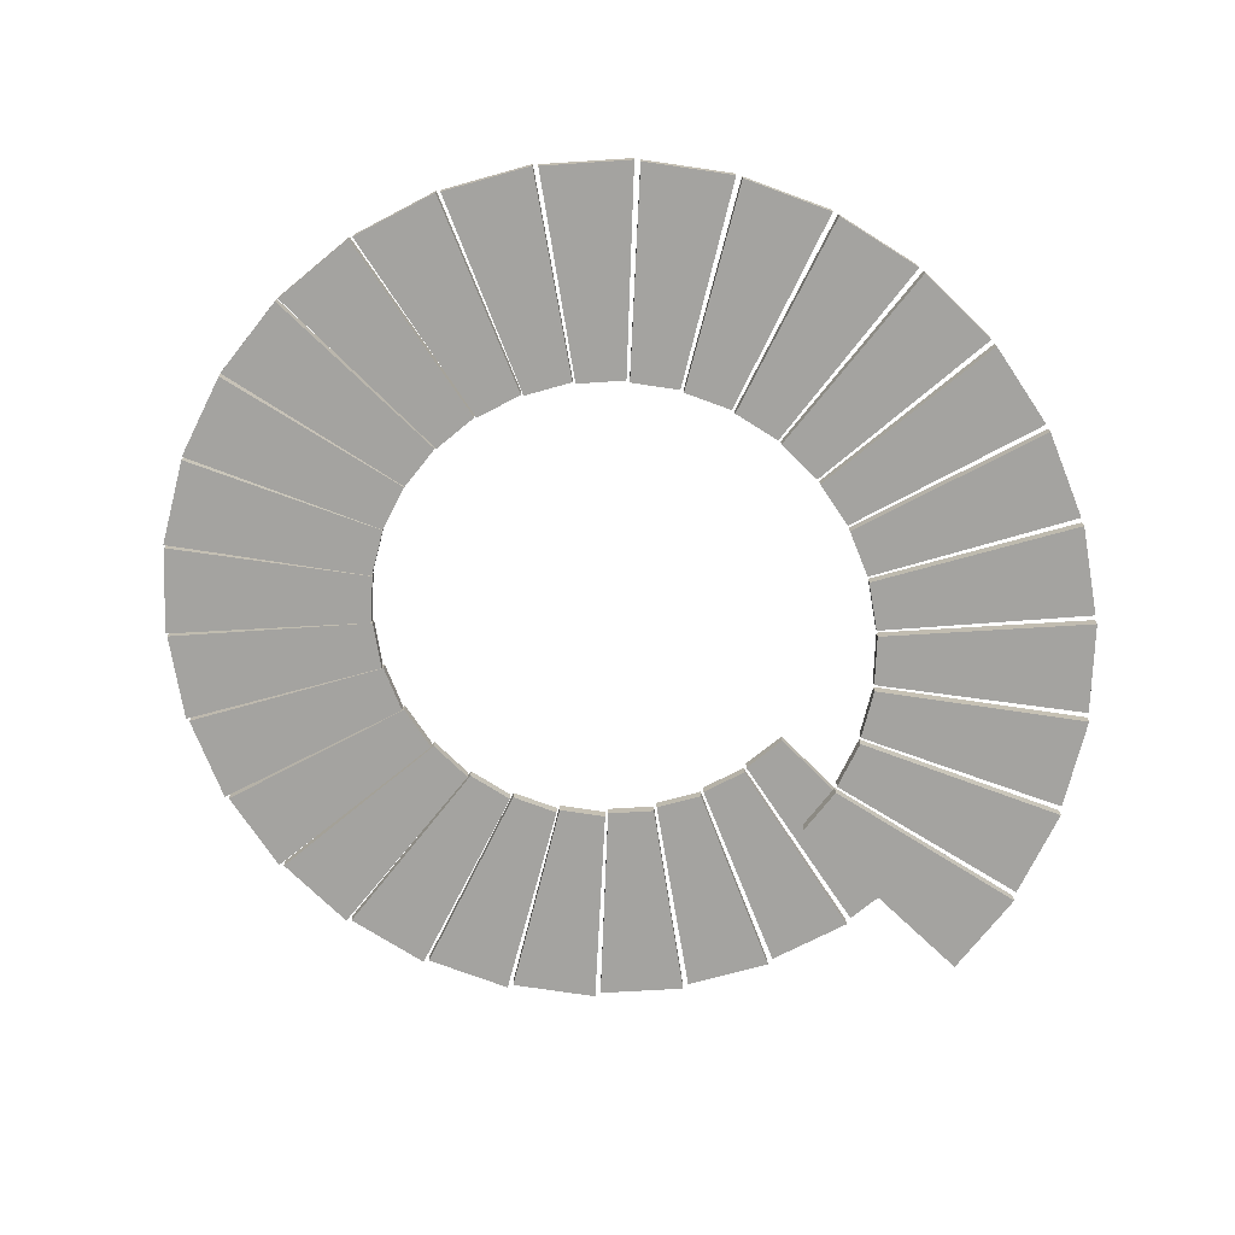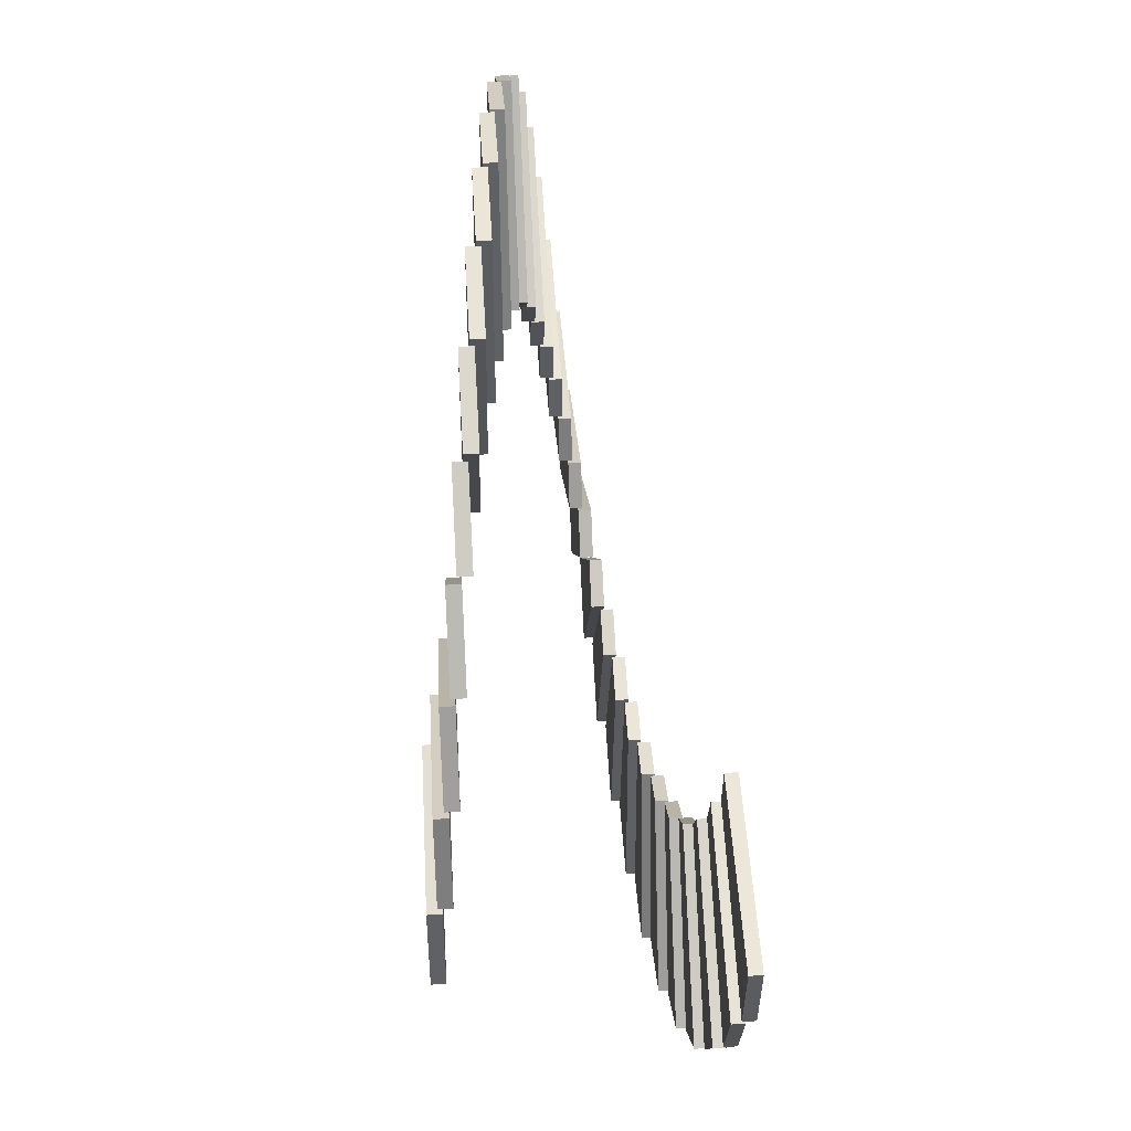
<metadata>
{"format":"obj","ext":"obj","renderer":"f3d","projection":"perspective","resolution":1024,"background":"white","views":[{"elev":-72.9,"azim":-43.7,"up":"+Y"},{"elev":48.5,"azim":86.6,"up":"+Z"}]}
</metadata>
<code>
o Stairs_Circle
v 0.9808 0 0.1951
v 1 0 -1e-06
v 0.5325 0 0.1059
v 0.543 0 -1e-06
v 1 0.0288 -1e-06
v 0.9808 0.0288 0.1951
v 0.543 0.0288 -1e-06
v 0.5325 0.0288 0.1059
v 0.919 0.02001 0.3944
v 0.9782 0.02001 0.2075
v 0.499 0.02001 0.2141
v 0.5311 0.02001 0.1127
v 0.9782 0.04881 0.2075
v 0.919 0.04881 0.3944
v 0.5311 0.04881 0.1127
v 0.499 0.04881 0.2141
v 0.8171 0.04003 0.5765
v 0.9139 0.04003 0.406
v 0.4437 0.04003 0.313
v 0.4962 0.04003 0.2204
v 0.9139 0.06882 0.406
v 0.8171 0.06882 0.5765
v 0.4962 0.06882 0.2204
v 0.4437 0.06882 0.313
v 0.6797 0.06004 0.7335
v 0.8097 0.06004 0.5868
v 0.369 0.06004 0.3983
v 0.4397 0.06004 0.3186
v 0.8097 0.08883 0.5868
v 0.6797 0.08883 0.7335
v 0.4397 0.08883 0.3186
v 0.369 0.08883 0.3983
v 0.5127 0.08005 0.8586
v 0.6703 0.08005 0.742
v 0.2784 0.08005 0.4662
v 0.364 0.08005 0.4029
v 0.6703 0.1088 0.742
v 0.5127 0.1088 0.8586
v 0.364 0.1088 0.4029
v 0.2784 0.1088 0.4662
v 0.3234 0.1001 0.9463
v 0.5018 0.1001 0.865
v 0.1756 0.1001 0.5138
v 0.2724 0.1001 0.4697
v 0.5018 0.1289 0.865
v 0.3234 0.1289 0.9463
v 0.2724 0.1289 0.4697
v 0.1756 0.1289 0.5138
v 0.12 0.1201 0.9928
v 0.3113 0.1201 0.9503
v 0.06514 0.1201 0.539
v 0.169 0.1201 0.516
v 0.3113 0.1489 0.9503
v 0.12 0.1489 0.9928
v 0.169 0.1489 0.516
v 0.06514 0.1489 0.539
v -0.08865 0.1401 0.9961
v 0.1074 0.1401 0.9942
v -0.04813 0.1401 0.5408
v 0.0583 0.1401 0.5398
v 0.1074 0.1689 0.9942
v -0.08865 0.1689 0.9961
v 0.0583 0.1689 0.5398
v -0.04813 0.1689 0.5408
v -0.2934 0.1601 0.956
v -0.1013 0.1601 0.9949
v -0.1593 0.1601 0.5191
v -0.05499 0.1601 0.5402
v -0.1013 0.1889 0.9949
v -0.2934 0.1889 0.956
v -0.05499 0.1889 0.5402
v -0.1593 0.1889 0.5191
v -0.4854 0.1801 0.8743
v -0.3055 0.1801 0.9522
v -0.2636 0.1801 0.4747
v -0.1659 0.1801 0.517
v -0.3055 0.2089 0.9522
v -0.4854 0.2089 0.8743
v -0.1659 0.2089 0.517
v -0.2636 0.2089 0.4747
v -0.6563 0.2001 0.7545
v -0.4965 0.2001 0.8681
v -0.3563 0.2001 0.4097
v -0.2696 0.2001 0.4713
v -0.4965 0.2289 0.8681
v -0.6563 0.2289 0.7545
v -0.2696 0.2289 0.4713
v -0.3563 0.2289 0.4097
v -0.7986 0.2201 0.6019
v -0.6658 0.2201 0.7461
v -0.4336 0.2201 0.3268
v -0.3615 0.2201 0.4051
v -0.6658 0.2489 0.7461
v -0.7986 0.2489 0.6019
v -0.3615 0.2489 0.4051
v -0.4336 0.2489 0.3268
v -0.9061 0.2402 0.4231
v -0.8061 0.2402 0.5917
v -0.492 0.2402 0.2297
v -0.4377 0.2402 0.3213
v -0.8061 0.2689 0.5917
v -0.9061 0.2689 0.4231
v -0.4377 0.2689 0.3213
v -0.492 0.2689 0.2297
v -0.9742 0.2602 0.2259
v -0.9114 0.2602 0.4116
v -0.5289 0.2602 0.1226
v -0.4948 0.2602 0.2235
v -0.9114 0.289 0.4116
v -0.9742 0.289 0.2259
v -0.4948 0.289 0.2235
v -0.5289 0.289 0.1226
v -0.9998 0.2802 0.01881
v -0.9769 0.2802 0.2135
v -0.5429 0.2802 0.01021
v -0.5304 0.2802 0.1159
v -0.9769 0.309 0.2135
v -0.9998 0.309 0.01881
v -0.5304 0.309 0.1159
v -0.5429 0.309 0.01021
v -0.982 0.3002 -0.1891
v -1 0.3002 0.006128
v -0.5332 0.3002 -0.1027
v -0.5429 0.3002 0.003327
v -1 0.329 0.006128
v -0.982 0.329 -0.1891
v -0.5429 0.329 0.003327
v -0.5332 0.329 -0.1027
v -0.9214 0.3202 -0.3887
v -0.9795 0.3202 -0.2015
v -0.5003 0.3202 -0.2111
v -0.5318 0.3202 -0.1094
v -0.9795 0.349 -0.2015
v -0.9214 0.349 -0.3887
v -0.5318 0.349 -0.1094
v -0.5003 0.349 -0.2111
v -0.8206 0.3402 -0.5715
v -0.9163 0.3402 -0.4004
v -0.4456 0.3402 -0.3103
v -0.4975 0.3402 -0.2174
v -0.9163 0.369 -0.4004
v -0.8206 0.369 -0.5715
v -0.4975 0.369 -0.2174
v -0.4456 0.369 -0.3103
v -0.6842 0.3602 -0.7293
v -0.8133 0.3602 -0.5818
v -0.3715 0.3602 -0.396
v -0.4416 0.3602 -0.3159
v -0.8133 0.389 -0.5818
v -0.6842 0.389 -0.7293
v -0.4416 0.389 -0.3159
v -0.3715 0.389 -0.396
v -0.5179 0.3802 -0.8554
v -0.6749 0.3802 -0.7379
v -0.2812 0.3802 -0.4644
v -0.3664 0.3802 -0.4007
v -0.6749 0.409 -0.7379
v -0.5179 0.409 -0.8554
v -0.3664 0.409 -0.4007
v -0.2812 0.409 -0.4644
v -0.3292 0.4003 -0.9443
v -0.5071 0.4003 -0.8619
v -0.1787 0.4003 -0.5127
v -0.2753 0.4003 -0.468
v -0.5071 0.4291 -0.8619
v -0.3292 0.4291 -0.9443
v -0.2753 0.4291 -0.468
v -0.1787 0.4291 -0.5127
v -0.1261 0.4203 -0.992
v -0.3172 0.4203 -0.9484
v -0.06844 0.4203 -0.5386
v -0.1722 0.4203 -0.5149
v -0.3172 0.4491 -0.9484
v -0.1261 0.4491 -0.992
v -0.1722 0.4491 -0.5149
v -0.06844 0.4491 -0.5386
v 0.08255 0.4403 -0.9966
v -0.1135 0.4403 -0.9935
v 0.04482 0.4403 -0.5411
v -0.06161 0.4403 -0.5394
v -0.1135 0.4691 -0.9935
v 0.08255 0.4691 -0.9966
v -0.06161 0.4691 -0.5394
v 0.04482 0.4691 -0.5411
v 0.2876 0.4603 -0.9578
v 0.09518 0.4603 -0.9955
v 0.1561 0.4603 -0.52
v 0.05168 0.4603 -0.5405
v 0.09518 0.4891 -0.9955
v 0.2876 0.4891 -0.9578
v 0.05168 0.4891 -0.5405
v 0.1561 0.4891 -0.52
v 0.48 0.4803 -0.8772
v 0.2997 0.4803 -0.954
v 0.2606 0.4803 -0.4763
v 0.1627 0.4803 -0.518
v 0.2997 0.5091 -0.954
v 0.48 0.5091 -0.8772
v 0.1627 0.5091 -0.518
v 0.2606 0.5091 -0.4763
v 0.6516 0.5003 -0.7585
v 0.4911 0.5003 -0.8711
v 0.3538 0.5003 -0.4118
v 0.2667 0.5003 -0.473
v 0.4911 0.5291 -0.8711
v 0.6516 0.5291 -0.7585
v 0.2667 0.5291 -0.473
v 0.3538 0.5291 -0.4118
v 0.7949 0.5203 -0.6068
v 0.6612 0.5203 -0.7502
v 0.4316 0.5203 -0.3295
v 0.359 0.5203 -0.4073
v 0.6612 0.5491 -0.7502
v 0.7949 0.5491 -0.6068
v 0.359 0.5491 -0.4073
v 0.4316 0.5491 -0.3295
v 0.9035 0.5403 -0.4286
v 0.8025 0.5403 -0.5967
v 0.4905 0.5403 -0.2327
v 0.4357 0.5403 -0.324
v 0.8025 0.5691 -0.5967
v 0.9035 0.5691 -0.4286
v 0.4357 0.5691 -0.324
v 0.4905 0.5691 -0.2327
v 0.9728 0.5604 -0.2318
v 0.9088 0.5604 -0.4172
v 0.5282 0.5604 -0.1259
v 0.4935 0.5604 -0.2265
v 0.9088 0.5892 -0.4172
v 0.9728 0.5892 -0.2318
v 0.4935 0.5892 -0.2265
v 0.5282 0.5892 -0.1259
v 0.9997 0.5804 -0.02493
v 0.9756 0.5804 -0.2195
v 0.5428 0.5804 -0.01354
v 0.5297 0.5804 -0.1192
v 0.9756 0.6092 -0.2195
v 0.9997 0.6092 -0.02493
v 0.5297 0.6092 -0.1192
v 0.5428 0.6092 -0.01354
f 2 4 3 1
f 5 6 8 7
f 2 1 6 5
f 4 2 5 7
f 3 4 7 8
f 1 3 8 6
f 10 12 11 9
f 13 14 16 15
f 10 9 14 13
f 12 10 13 15
f 11 12 15 16
f 9 11 16 14
f 18 20 19 17
f 21 22 24 23
f 18 17 22 21
f 20 18 21 23
f 19 20 23 24
f 17 19 24 22
f 26 28 27 25
f 29 30 32 31
f 26 25 30 29
f 28 26 29 31
f 27 28 31 32
f 25 27 32 30
f 34 36 35 33
f 37 38 40 39
f 34 33 38 37
f 36 34 37 39
f 35 36 39 40
f 33 35 40 38
f 42 44 43 41
f 45 46 48 47
f 42 41 46 45
f 44 42 45 47
f 43 44 47 48
f 41 43 48 46
f 50 52 51 49
f 53 54 56 55
f 50 49 54 53
f 52 50 53 55
f 51 52 55 56
f 49 51 56 54
f 58 60 59 57
f 61 62 64 63
f 58 57 62 61
f 60 58 61 63
f 59 60 63 64
f 57 59 64 62
f 66 68 67 65
f 69 70 72 71
f 66 65 70 69
f 68 66 69 71
f 67 68 71 72
f 65 67 72 70
f 74 76 75 73
f 77 78 80 79
f 74 73 78 77
f 76 74 77 79
f 75 76 79 80
f 73 75 80 78
f 82 84 83 81
f 85 86 88 87
f 82 81 86 85
f 84 82 85 87
f 83 84 87 88
f 81 83 88 86
f 90 92 91 89
f 93 94 96 95
f 90 89 94 93
f 92 90 93 95
f 91 92 95 96
f 89 91 96 94
f 98 100 99 97
f 101 102 104 103
f 98 97 102 101
f 100 98 101 103
f 99 100 103 104
f 97 99 104 102
f 106 108 107 105
f 109 110 112 111
f 106 105 110 109
f 108 106 109 111
f 107 108 111 112
f 105 107 112 110
f 114 116 115 113
f 117 118 120 119
f 114 113 118 117
f 116 114 117 119
f 115 116 119 120
f 113 115 120 118
f 122 124 123 121
f 125 126 128 127
f 122 121 126 125
f 124 122 125 127
f 123 124 127 128
f 121 123 128 126
f 130 132 131 129
f 133 134 136 135
f 130 129 134 133
f 132 130 133 135
f 131 132 135 136
f 129 131 136 134
f 138 140 139 137
f 141 142 144 143
f 138 137 142 141
f 140 138 141 143
f 139 140 143 144
f 137 139 144 142
f 146 148 147 145
f 149 150 152 151
f 146 145 150 149
f 148 146 149 151
f 147 148 151 152
f 145 147 152 150
f 154 156 155 153
f 157 158 160 159
f 154 153 158 157
f 156 154 157 159
f 155 156 159 160
f 153 155 160 158
f 162 164 163 161
f 165 166 168 167
f 162 161 166 165
f 164 162 165 167
f 163 164 167 168
f 161 163 168 166
f 170 172 171 169
f 173 174 176 175
f 170 169 174 173
f 172 170 173 175
f 171 172 175 176
f 169 171 176 174
f 178 180 179 177
f 181 182 184 183
f 178 177 182 181
f 180 178 181 183
f 179 180 183 184
f 177 179 184 182
f 186 188 187 185
f 189 190 192 191
f 186 185 190 189
f 188 186 189 191
f 187 188 191 192
f 185 187 192 190
f 194 196 195 193
f 197 198 200 199
f 194 193 198 197
f 196 194 197 199
f 195 196 199 200
f 193 195 200 198
f 202 204 203 201
f 205 206 208 207
f 202 201 206 205
f 204 202 205 207
f 203 204 207 208
f 201 203 208 206
f 210 212 211 209
f 213 214 216 215
f 210 209 214 213
f 212 210 213 215
f 211 212 215 216
f 209 211 216 214
f 218 220 219 217
f 221 222 224 223
f 218 217 222 221
f 220 218 221 223
f 219 220 223 224
f 217 219 224 222
f 226 228 227 225
f 229 230 232 231
f 226 225 230 229
f 228 226 229 231
f 227 228 231 232
f 225 227 232 230
f 234 236 235 233
f 237 238 240 239
f 234 233 238 237
f 236 234 237 239
f 235 236 239 240
f 233 235 240 238
o Stairs.001_Circle.002
v 0.9808 0 0.1951
v 1 0 -1e-06
v 0.5325 0 0.1059
v 0.543 0 -1e-06
v 1 0.0288 -1e-06
v 0.9808 0.0288 0.1951
v 0.543 0.0288 -1e-06
v 0.5325 0.0288 0.1059
v 0.919 0.02001 0.3944
v 0.9782 0.02001 0.2075
v 0.499 0.02001 0.2141
v 0.5311 0.02001 0.1127
v 0.9782 0.04881 0.2075
v 0.919 0.04881 0.3944
v 0.5311 0.04881 0.1127
v 0.499 0.04881 0.2141
v 0.8171 0.04003 0.5765
v 0.9139 0.04003 0.406
v 0.4437 0.04003 0.313
v 0.4962 0.04003 0.2204
v 0.9139 0.06882 0.406
v 0.8171 0.06882 0.5765
v 0.4962 0.06882 0.2204
v 0.4437 0.06882 0.313
v 0.6797 0.06004 0.7335
v 0.8097 0.06004 0.5868
v 0.369 0.06004 0.3983
v 0.4397 0.06004 0.3186
v 0.8097 0.08883 0.5868
v 0.6797 0.08883 0.7335
v 0.4397 0.08883 0.3186
v 0.369 0.08883 0.3983
v 0.5127 0.08005 0.8586
v 0.6703 0.08005 0.742
v 0.2784 0.08005 0.4662
v 0.364 0.08005 0.4029
v 0.6703 0.1088 0.742
v 0.5127 0.1088 0.8586
v 0.364 0.1088 0.4029
v 0.2784 0.1088 0.4662
v 0.3234 0.1001 0.9463
v 0.5018 0.1001 0.865
v 0.1756 0.1001 0.5138
v 0.2724 0.1001 0.4697
v 0.5018 0.1289 0.865
v 0.3234 0.1289 0.9463
v 0.2724 0.1289 0.4697
v 0.1756 0.1289 0.5138
v 0.12 0.1201 0.9928
v 0.3113 0.1201 0.9503
v 0.06514 0.1201 0.539
v 0.169 0.1201 0.516
v 0.3113 0.1489 0.9503
v 0.12 0.1489 0.9928
v 0.169 0.1489 0.516
v 0.06514 0.1489 0.539
v -0.08865 0.1401 0.9961
v 0.1074 0.1401 0.9942
v -0.04813 0.1401 0.5408
v 0.0583 0.1401 0.5398
v 0.1074 0.1689 0.9942
v -0.08865 0.1689 0.9961
v 0.0583 0.1689 0.5398
v -0.04813 0.1689 0.5408
v -0.2934 0.1601 0.956
v -0.1013 0.1601 0.9949
v -0.1593 0.1601 0.5191
v -0.05499 0.1601 0.5402
v -0.1013 0.1889 0.9949
v -0.2934 0.1889 0.956
v -0.05499 0.1889 0.5402
v -0.1593 0.1889 0.5191
v -0.4854 0.1801 0.8743
v -0.3055 0.1801 0.9522
v -0.2636 0.1801 0.4747
v -0.1659 0.1801 0.517
v -0.3055 0.2089 0.9522
v -0.4854 0.2089 0.8743
v -0.1659 0.2089 0.517
v -0.2636 0.2089 0.4747
v -0.6563 0.2001 0.7545
v -0.4965 0.2001 0.8681
v -0.3563 0.2001 0.4097
v -0.2696 0.2001 0.4713
v -0.4965 0.2289 0.8681
v -0.6563 0.2289 0.7545
v -0.2696 0.2289 0.4713
v -0.3563 0.2289 0.4097
v -0.7986 0.2201 0.6019
v -0.6658 0.2201 0.7461
v -0.4336 0.2201 0.3268
v -0.3615 0.2201 0.4051
v -0.6658 0.2489 0.7461
v -0.7986 0.2489 0.6019
v -0.3615 0.2489 0.4051
v -0.4336 0.2489 0.3268
v -0.9061 0.2402 0.4231
v -0.8061 0.2402 0.5917
v -0.492 0.2402 0.2297
v -0.4377 0.2402 0.3213
v -0.8061 0.2689 0.5917
v -0.9061 0.2689 0.4231
v -0.4377 0.2689 0.3213
v -0.492 0.2689 0.2297
v -0.9742 0.2602 0.2259
v -0.9114 0.2602 0.4116
v -0.5289 0.2602 0.1226
v -0.4948 0.2602 0.2235
v -0.9114 0.289 0.4116
v -0.9742 0.289 0.2259
v -0.4948 0.289 0.2235
v -0.5289 0.289 0.1226
v -0.9998 0.2802 0.01881
v -0.9769 0.2802 0.2135
v -0.5429 0.2802 0.01021
v -0.5304 0.2802 0.1159
v -0.9769 0.309 0.2135
v -0.9998 0.309 0.01881
v -0.5304 0.309 0.1159
v -0.5429 0.309 0.01021
v -0.982 0.3002 -0.1891
v -1 0.3002 0.006128
v -0.5332 0.3002 -0.1027
v -0.5429 0.3002 0.003327
v -1 0.329 0.006128
v -0.982 0.329 -0.1891
v -0.5429 0.329 0.003327
v -0.5332 0.329 -0.1027
v -0.9214 0.3202 -0.3887
v -0.9795 0.3202 -0.2015
v -0.5003 0.3202 -0.2111
v -0.5318 0.3202 -0.1094
v -0.9795 0.349 -0.2015
v -0.9214 0.349 -0.3887
v -0.5318 0.349 -0.1094
v -0.5003 0.349 -0.2111
v -0.8206 0.3402 -0.5715
v -0.9163 0.3402 -0.4004
v -0.4456 0.3402 -0.3103
v -0.4975 0.3402 -0.2174
v -0.9163 0.369 -0.4004
v -0.8206 0.369 -0.5715
v -0.4975 0.369 -0.2174
v -0.4456 0.369 -0.3103
v -0.6842 0.3602 -0.7293
v -0.8133 0.3602 -0.5818
v -0.3715 0.3602 -0.396
v -0.4416 0.3602 -0.3159
v -0.8133 0.389 -0.5818
v -0.6842 0.389 -0.7293
v -0.4416 0.389 -0.3159
v -0.3715 0.389 -0.396
v -0.5179 0.3802 -0.8554
v -0.6749 0.3802 -0.7379
v -0.2812 0.3802 -0.4644
v -0.3664 0.3802 -0.4007
v -0.6749 0.409 -0.7379
v -0.5179 0.409 -0.8554
v -0.3664 0.409 -0.4007
v -0.2812 0.409 -0.4644
v -0.3292 0.4003 -0.9443
v -0.5071 0.4003 -0.8619
v -0.1787 0.4003 -0.5127
v -0.2753 0.4003 -0.468
v -0.5071 0.4291 -0.8619
v -0.3292 0.4291 -0.9443
v -0.2753 0.4291 -0.468
v -0.1787 0.4291 -0.5127
v -0.1261 0.4203 -0.992
v -0.3172 0.4203 -0.9484
v -0.06844 0.4203 -0.5386
v -0.1722 0.4203 -0.5149
v -0.3172 0.4491 -0.9484
v -0.1261 0.4491 -0.992
v -0.1722 0.4491 -0.5149
v -0.06844 0.4491 -0.5386
v 0.08255 0.4403 -0.9966
v -0.1135 0.4403 -0.9935
v 0.04482 0.4403 -0.5411
v -0.06161 0.4403 -0.5394
v -0.1135 0.4691 -0.9935
v 0.08255 0.4691 -0.9966
v -0.06161 0.4691 -0.5394
v 0.04482 0.4691 -0.5411
v 0.2876 0.4603 -0.9578
v 0.09518 0.4603 -0.9955
v 0.1561 0.4603 -0.52
v 0.05168 0.4603 -0.5405
v 0.09518 0.4891 -0.9955
v 0.2876 0.4891 -0.9578
v 0.05168 0.4891 -0.5405
v 0.1561 0.4891 -0.52
v 0.48 0.4803 -0.8772
v 0.2997 0.4803 -0.954
v 0.2606 0.4803 -0.4763
v 0.1627 0.4803 -0.518
v 0.2997 0.5091 -0.954
v 0.48 0.5091 -0.8772
v 0.1627 0.5091 -0.518
v 0.2606 0.5091 -0.4763
v 0.6516 0.5003 -0.7585
v 0.4911 0.5003 -0.8711
v 0.3538 0.5003 -0.4118
v 0.2667 0.5003 -0.473
v 0.4911 0.5291 -0.8711
v 0.6516 0.5291 -0.7585
v 0.2667 0.5291 -0.473
v 0.3538 0.5291 -0.4118
v 0.7949 0.5203 -0.6068
v 0.6612 0.5203 -0.7502
v 0.4316 0.5203 -0.3295
v 0.359 0.5203 -0.4073
v 0.6612 0.5491 -0.7502
v 0.7949 0.5491 -0.6068
v 0.359 0.5491 -0.4073
v 0.4316 0.5491 -0.3295
v 0.9035 0.5403 -0.4286
v 0.8025 0.5403 -0.5967
v 0.4905 0.5403 -0.2327
v 0.4357 0.5403 -0.324
v 0.8025 0.5691 -0.5967
v 0.9035 0.5691 -0.4286
v 0.4357 0.5691 -0.324
v 0.4905 0.5691 -0.2327
v 0.9728 0.5604 -0.2318
v 0.9088 0.5604 -0.4172
v 0.5282 0.5604 -0.1259
v 0.4935 0.5604 -0.2265
v 0.9088 0.5892 -0.4172
v 0.9728 0.5892 -0.2318
v 0.4935 0.5892 -0.2265
v 0.5282 0.5892 -0.1259
v 0.9997 0.5804 -0.02493
v 0.9756 0.5804 -0.2195
v 0.5428 0.5804 -0.01354
v 0.5297 0.5804 -0.1192
v 0.9756 0.6092 -0.2195
v 0.9997 0.6092 -0.02493
v 0.5297 0.6092 -0.1192
v 0.5428 0.6092 -0.01354
f 242 244 243 241
f 245 246 248 247
f 242 241 246 245
f 244 242 245 247
f 243 244 247 248
f 241 243 248 246
f 250 252 251 249
f 253 254 256 255
f 250 249 254 253
f 252 250 253 255
f 251 252 255 256
f 249 251 256 254
f 258 260 259 257
f 261 262 264 263
f 258 257 262 261
f 260 258 261 263
f 259 260 263 264
f 257 259 264 262
f 266 268 267 265
f 269 270 272 271
f 266 265 270 269
f 268 266 269 271
f 267 268 271 272
f 265 267 272 270
f 274 276 275 273
f 277 278 280 279
f 274 273 278 277
f 276 274 277 279
f 275 276 279 280
f 273 275 280 278
f 282 284 283 281
f 285 286 288 287
f 282 281 286 285
f 284 282 285 287
f 283 284 287 288
f 281 283 288 286
f 290 292 291 289
f 293 294 296 295
f 290 289 294 293
f 292 290 293 295
f 291 292 295 296
f 289 291 296 294
f 298 300 299 297
f 301 302 304 303
f 298 297 302 301
f 300 298 301 303
f 299 300 303 304
f 297 299 304 302
f 306 308 307 305
f 309 310 312 311
f 306 305 310 309
f 308 306 309 311
f 307 308 311 312
f 305 307 312 310
f 314 316 315 313
f 317 318 320 319
f 314 313 318 317
f 316 314 317 319
f 315 316 319 320
f 313 315 320 318
f 322 324 323 321
f 325 326 328 327
f 322 321 326 325
f 324 322 325 327
f 323 324 327 328
f 321 323 328 326
f 330 332 331 329
f 333 334 336 335
f 330 329 334 333
f 332 330 333 335
f 331 332 335 336
f 329 331 336 334
f 338 340 339 337
f 341 342 344 343
f 338 337 342 341
f 340 338 341 343
f 339 340 343 344
f 337 339 344 342
f 346 348 347 345
f 349 350 352 351
f 346 345 350 349
f 348 346 349 351
f 347 348 351 352
f 345 347 352 350
f 354 356 355 353
f 357 358 360 359
f 354 353 358 357
f 356 354 357 359
f 355 356 359 360
f 353 355 360 358
f 362 364 363 361
f 365 366 368 367
f 362 361 366 365
f 364 362 365 367
f 363 364 367 368
f 361 363 368 366
f 370 372 371 369
f 373 374 376 375
f 370 369 374 373
f 372 370 373 375
f 371 372 375 376
f 369 371 376 374
f 378 380 379 377
f 381 382 384 383
f 378 377 382 381
f 380 378 381 383
f 379 380 383 384
f 377 379 384 382
f 386 388 387 385
f 389 390 392 391
f 386 385 390 389
f 388 386 389 391
f 387 388 391 392
f 385 387 392 390
f 394 396 395 393
f 397 398 400 399
f 394 393 398 397
f 396 394 397 399
f 395 396 399 400
f 393 395 400 398
f 402 404 403 401
f 405 406 408 407
f 402 401 406 405
f 404 402 405 407
f 403 404 407 408
f 401 403 408 406
f 410 412 411 409
f 413 414 416 415
f 410 409 414 413
f 412 410 413 415
f 411 412 415 416
f 409 411 416 414
f 418 420 419 417
f 421 422 424 423
f 418 417 422 421
f 420 418 421 423
f 419 420 423 424
f 417 419 424 422
f 426 428 427 425
f 429 430 432 431
f 426 425 430 429
f 428 426 429 431
f 427 428 431 432
f 425 427 432 430
f 434 436 435 433
f 437 438 440 439
f 434 433 438 437
f 436 434 437 439
f 435 436 439 440
f 433 435 440 438
f 442 444 443 441
f 445 446 448 447
f 442 441 446 445
f 444 442 445 447
f 443 444 447 448
f 441 443 448 446
f 450 452 451 449
f 453 454 456 455
f 450 449 454 453
f 452 450 453 455
f 451 452 455 456
f 449 451 456 454
f 458 460 459 457
f 461 462 464 463
f 458 457 462 461
f 460 458 461 463
f 459 460 463 464
f 457 459 464 462
f 466 468 467 465
f 469 470 472 471
f 466 465 470 469
f 468 466 469 471
f 467 468 471 472
f 465 467 472 470
f 474 476 475 473
f 477 478 480 479
f 474 473 478 477
f 476 474 477 479
f 475 476 479 480
f 473 475 480 478

</code>
